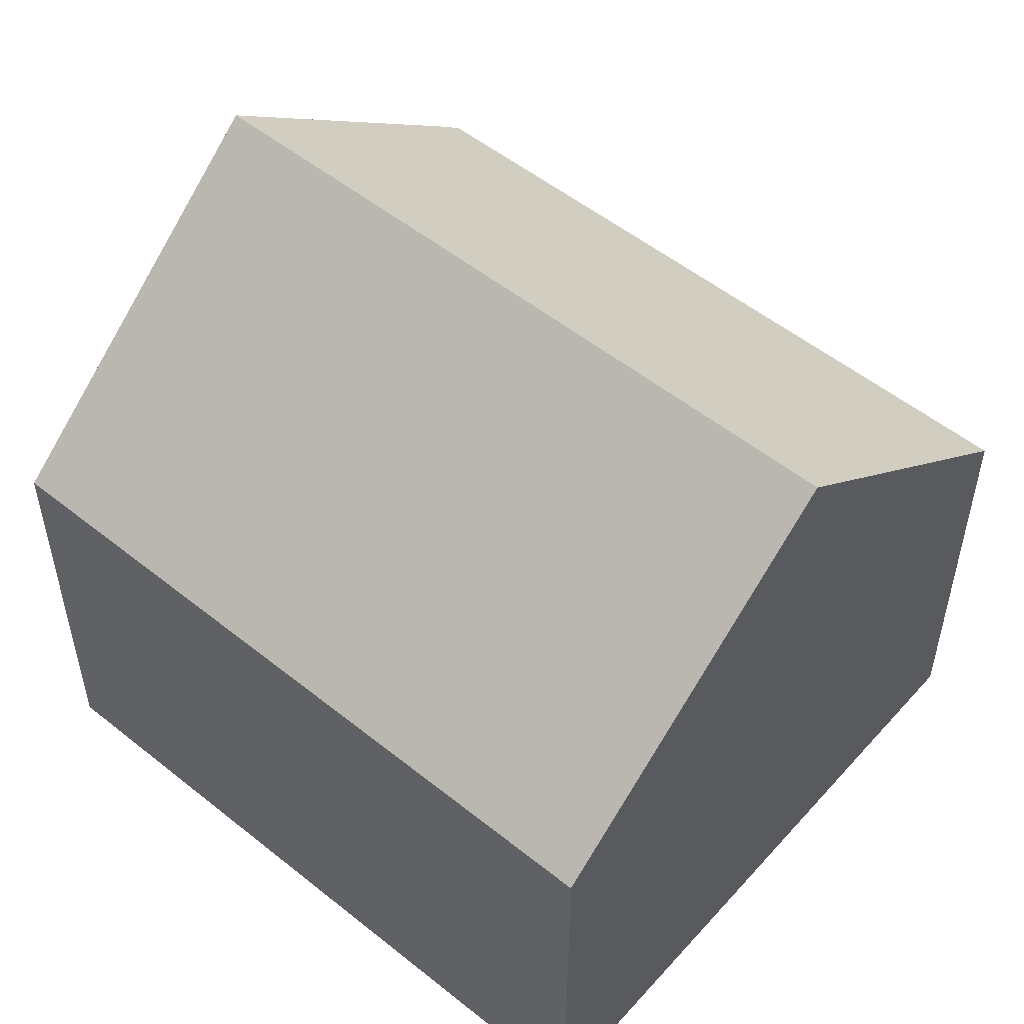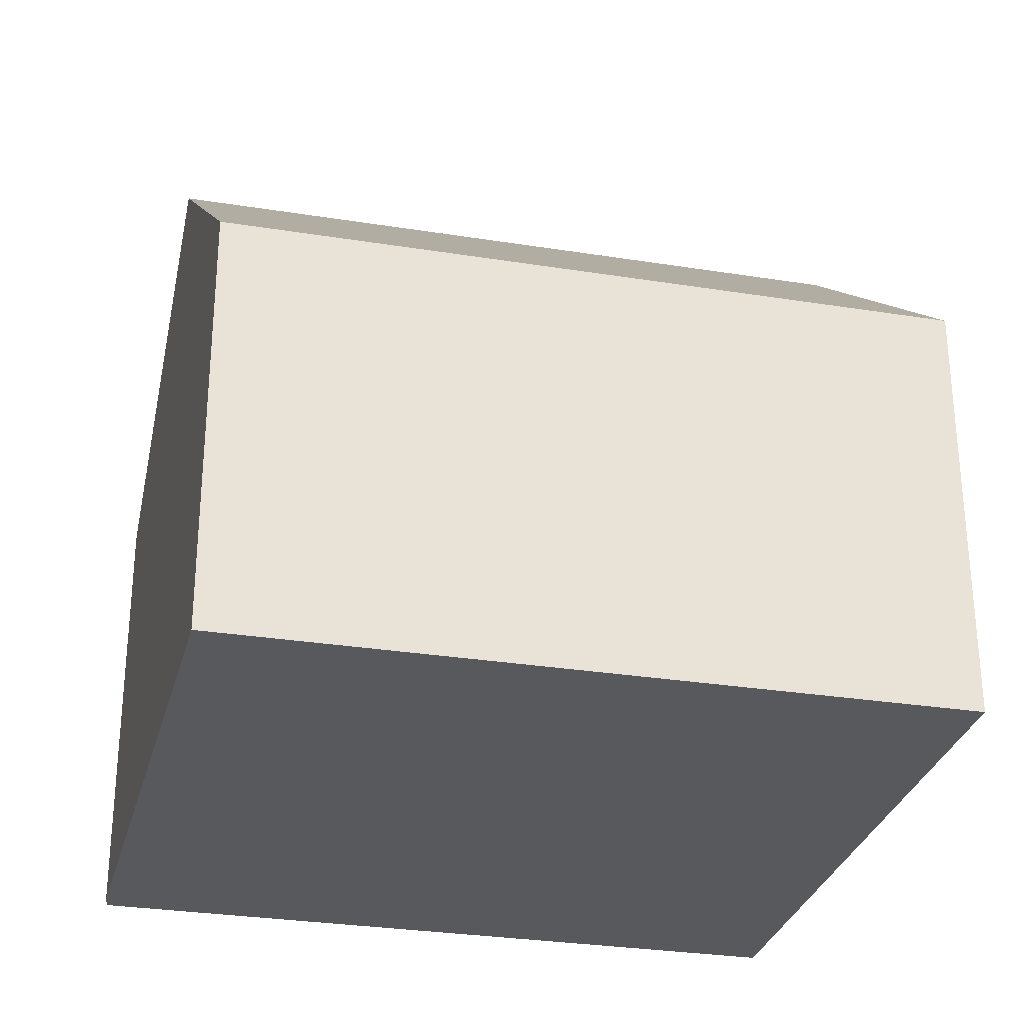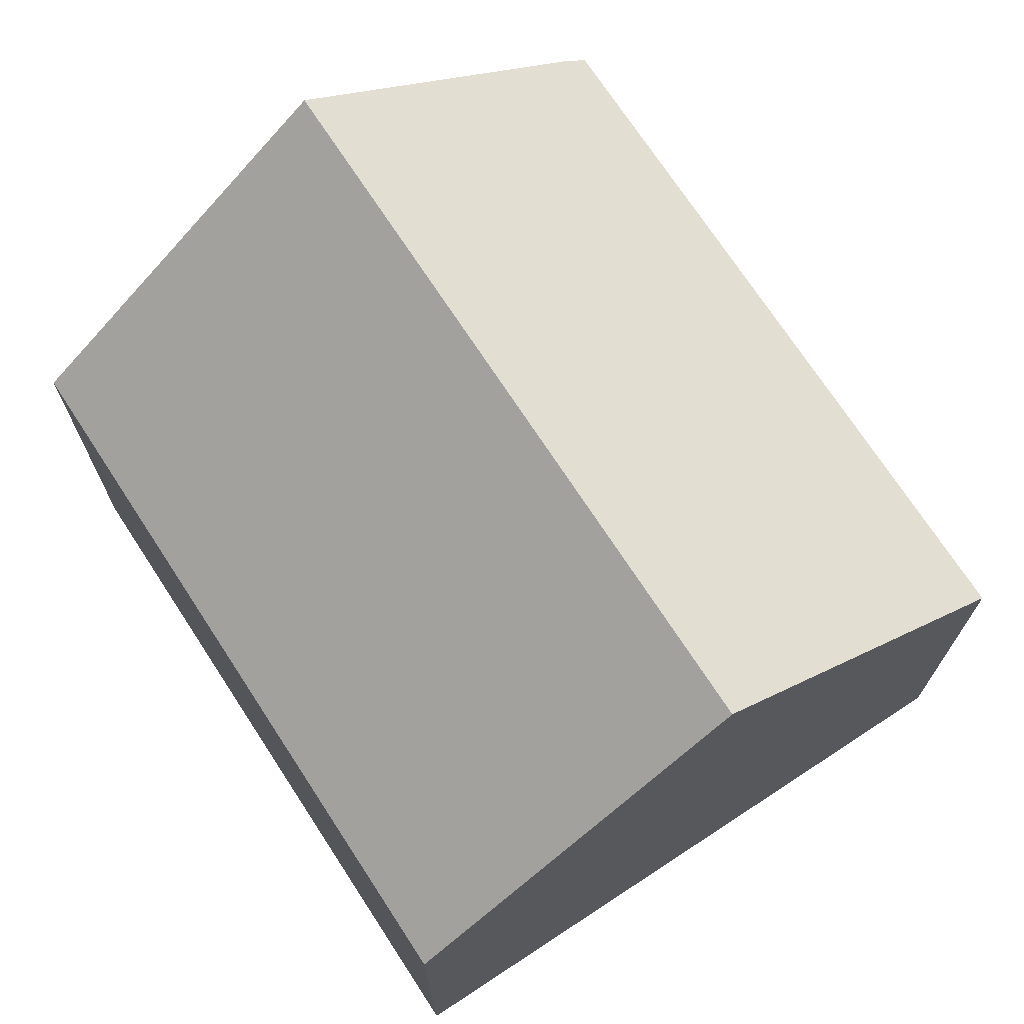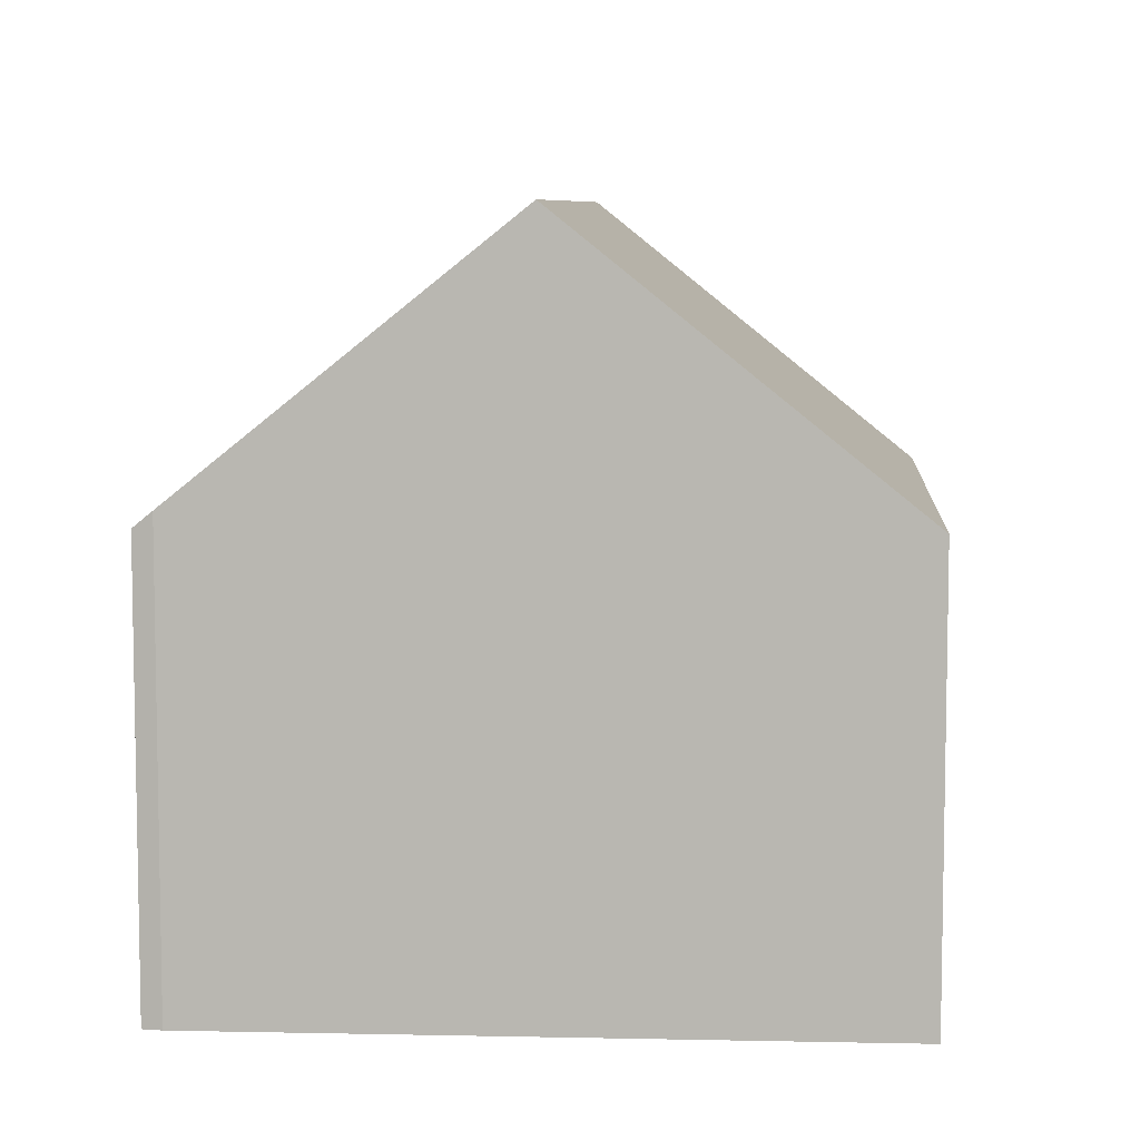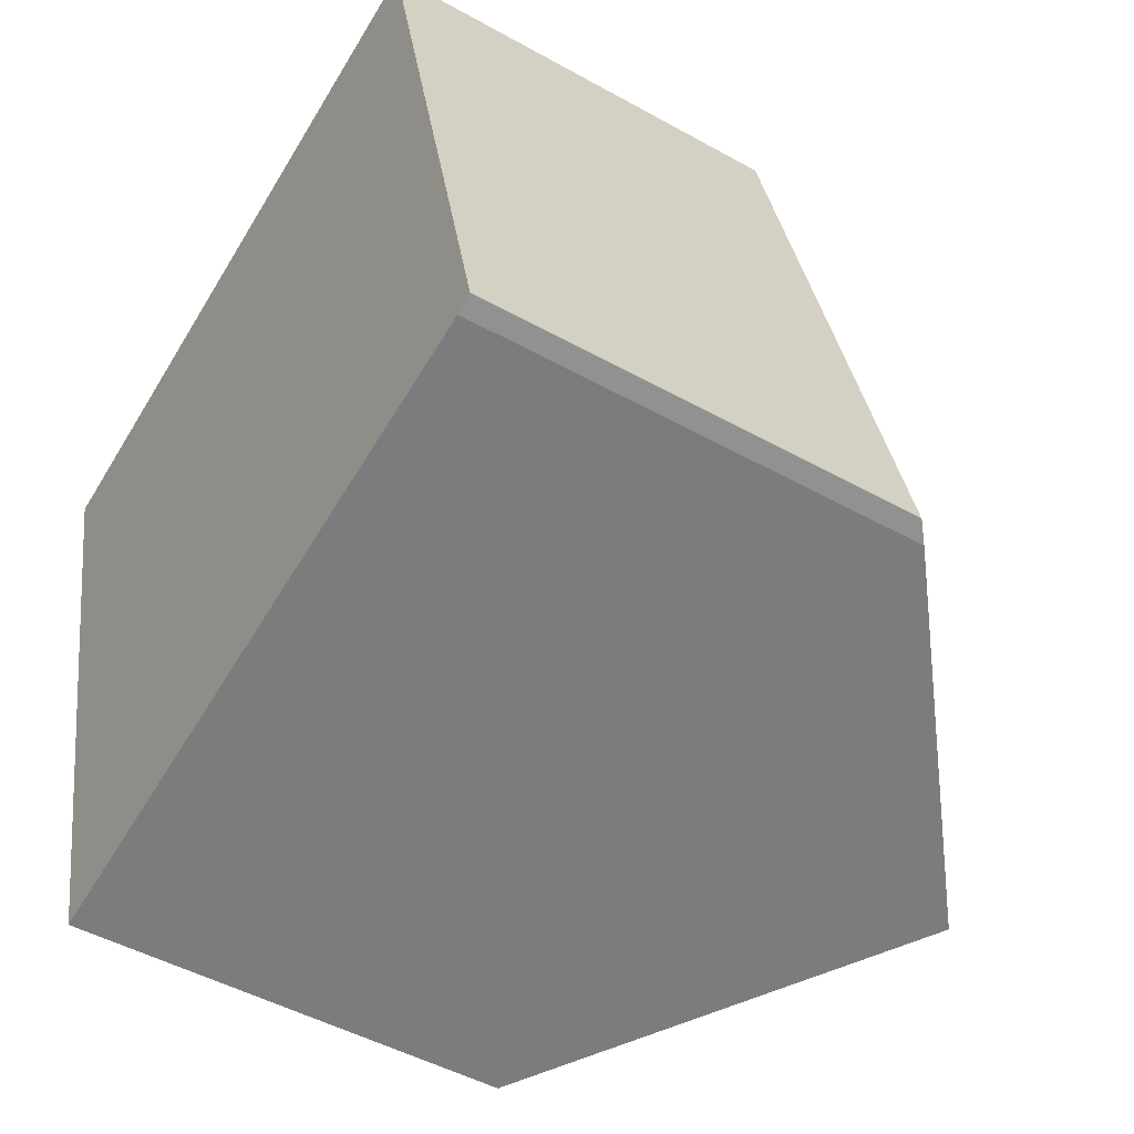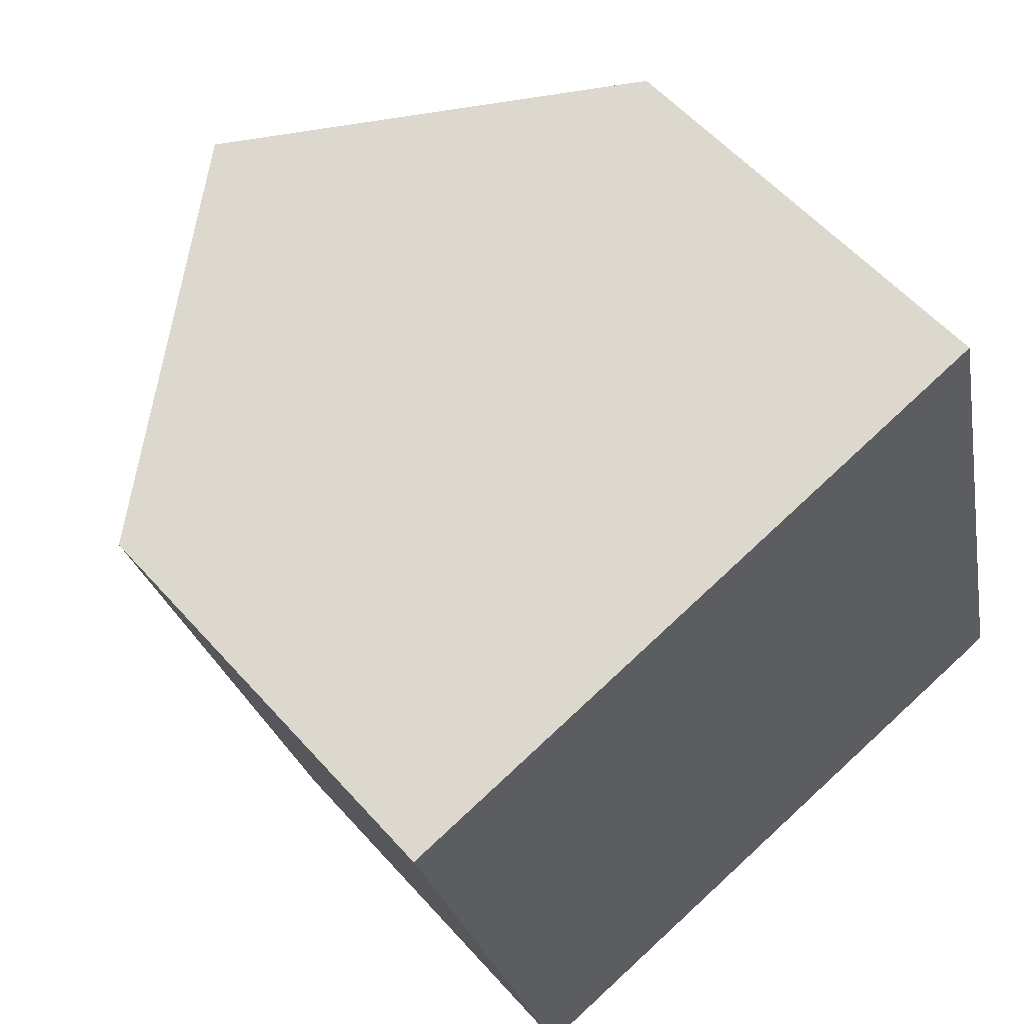
<metadata>
{"format":"obj","ext":"obj","renderer":"f3d","projection":"perspective","resolution":1024,"background":"white","views":[{"elev":53.0,"azim":-63.2,"up":"+Y"},{"elev":-29.6,"azim":-117.1,"up":"+Y"},{"elev":72.1,"azim":-47.0,"up":"+Y"},{"elev":7.3,"azim":170.6,"up":"+Y"},{"elev":-47.4,"azim":57.7,"up":"+Z"},{"elev":56.8,"azim":-41.0,"up":"+Z"}]}
</metadata>
<code>
v  11.12 6.064 -7.606
v  8.979 5.854 2.191
v  11.37 5.854 -7.51
v  4.491 9.56 1.096
v  8.115 8.537 -8.288
v  6.871 9.56 -8.571
v  2.372 5.858 -9.596
v  0 5.851 3.583e-16
v  0 0 0
v  4.491 -6.711e-17 1.096
v  8.979 -1.342e-16 2.191
v  11.37 4.599e-16 -7.51
v  11.12 4.657e-16 -7.606
v  8.115 5.075e-16 -8.288
v  2.372 5.876e-16 -9.596
v  6.871 5.248e-16 -8.571
g defaultobject
f 1 2 3
f 2 1 4
f 4 1 5
f 4 5 6
f 7 4 6
f 4 7 8
f 8 2 4
f 2 8 9
f 2 9 10
f 2 10 11
f 11 3 2
f 3 11 12
f 3 13 1
f 13 3 12
f 5 7 6
f 7 5 1
f 7 1 13
f 7 13 14
f 7 14 15
f 15 14 16
f 15 8 7
f 8 15 9
f 10 12 11
f 12 10 9
f 12 9 15
f 12 15 16
f 12 16 14
f 12 14 13

</code>
